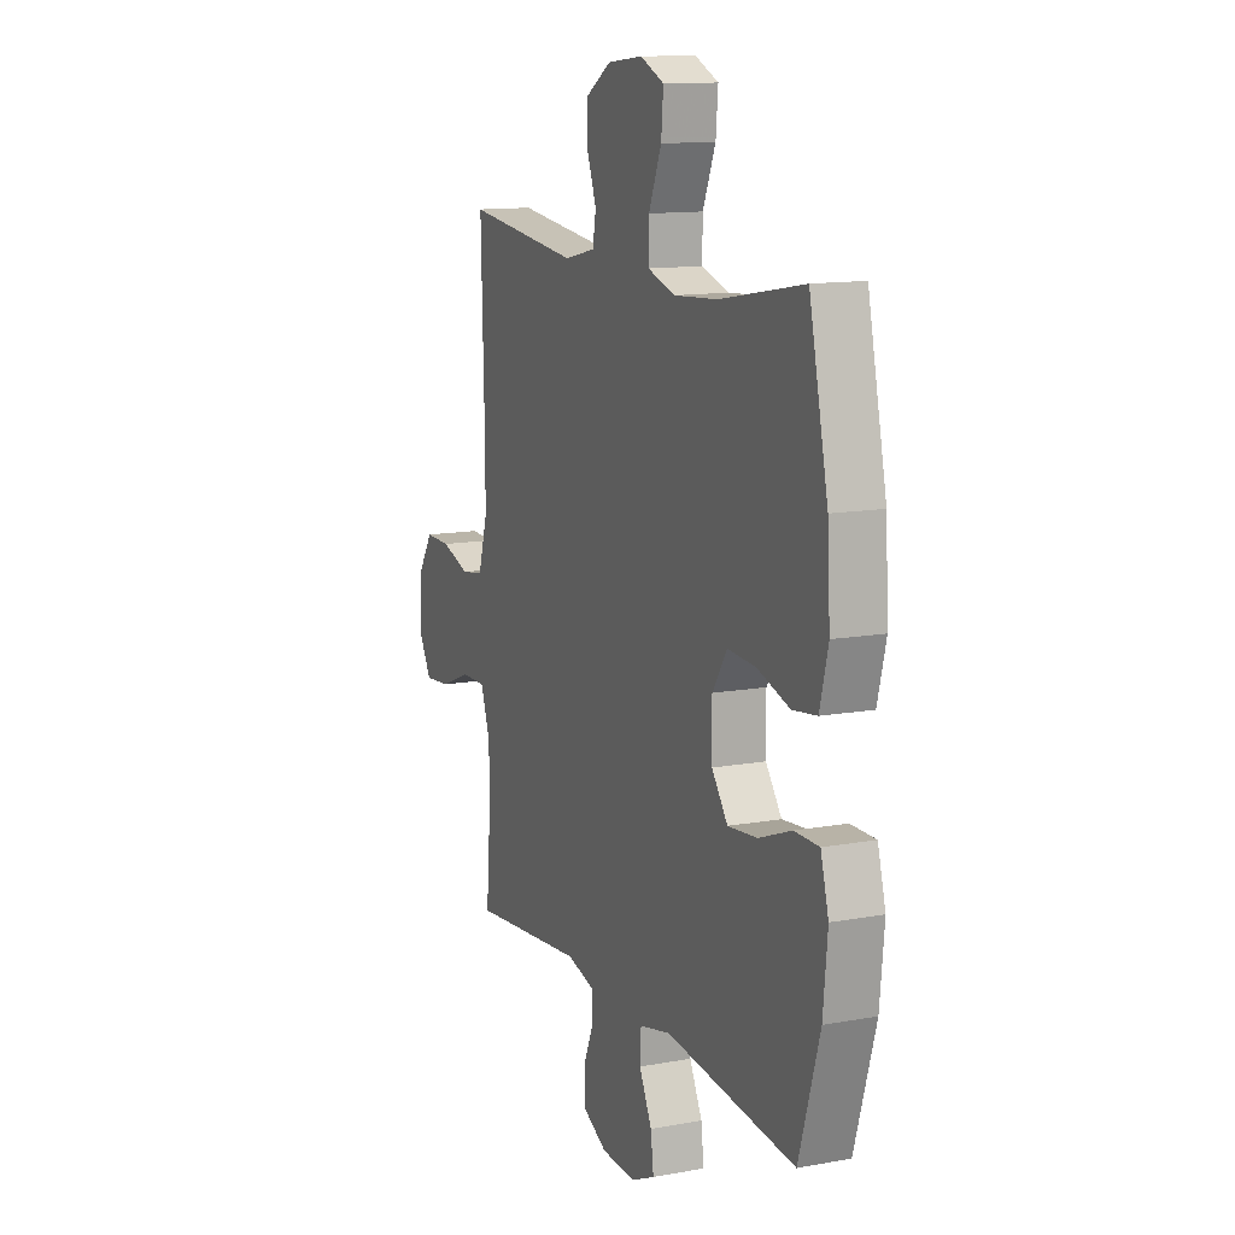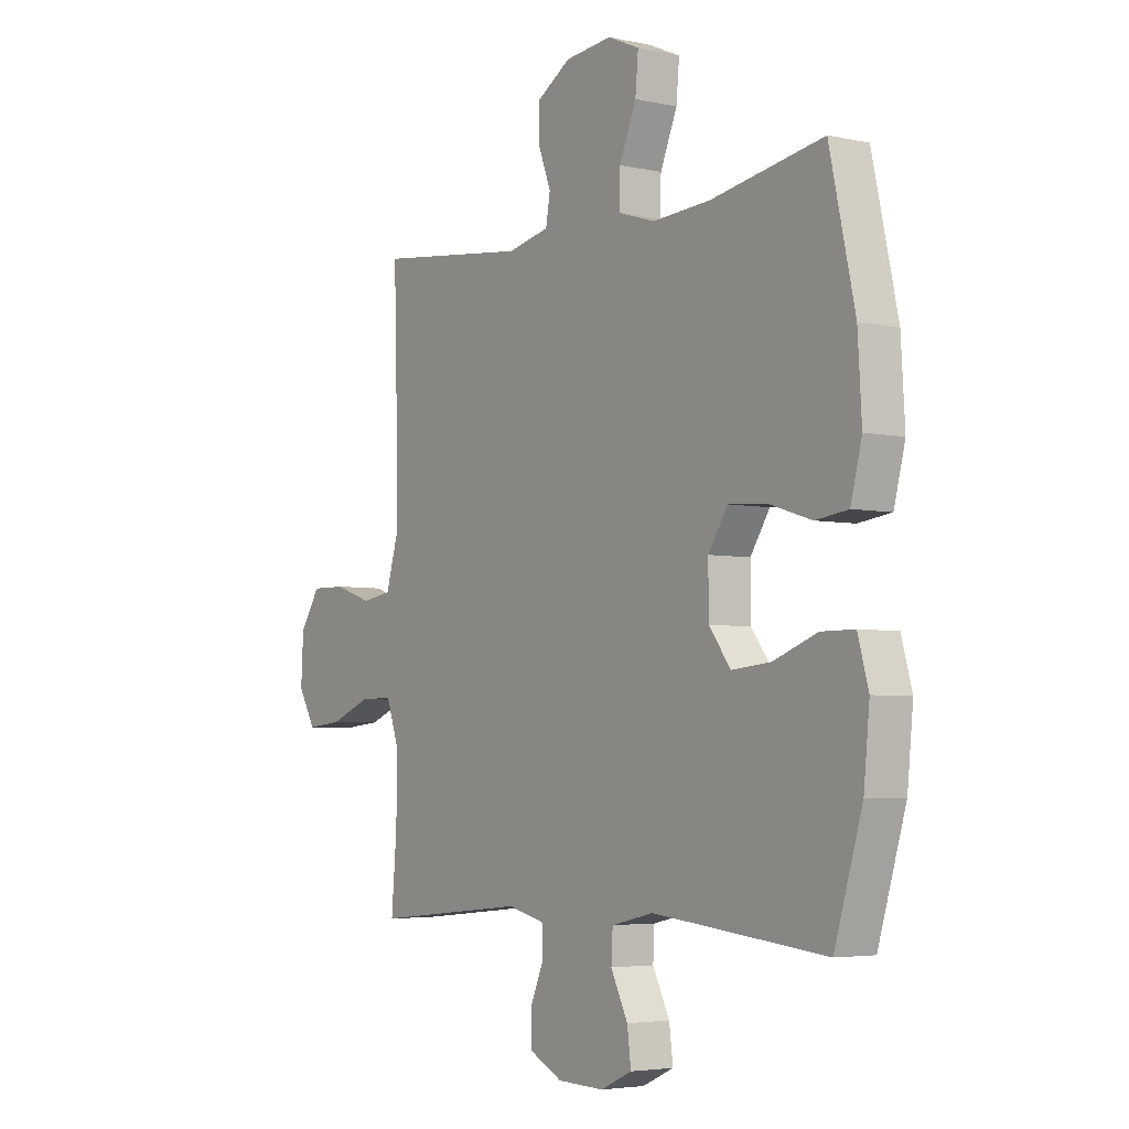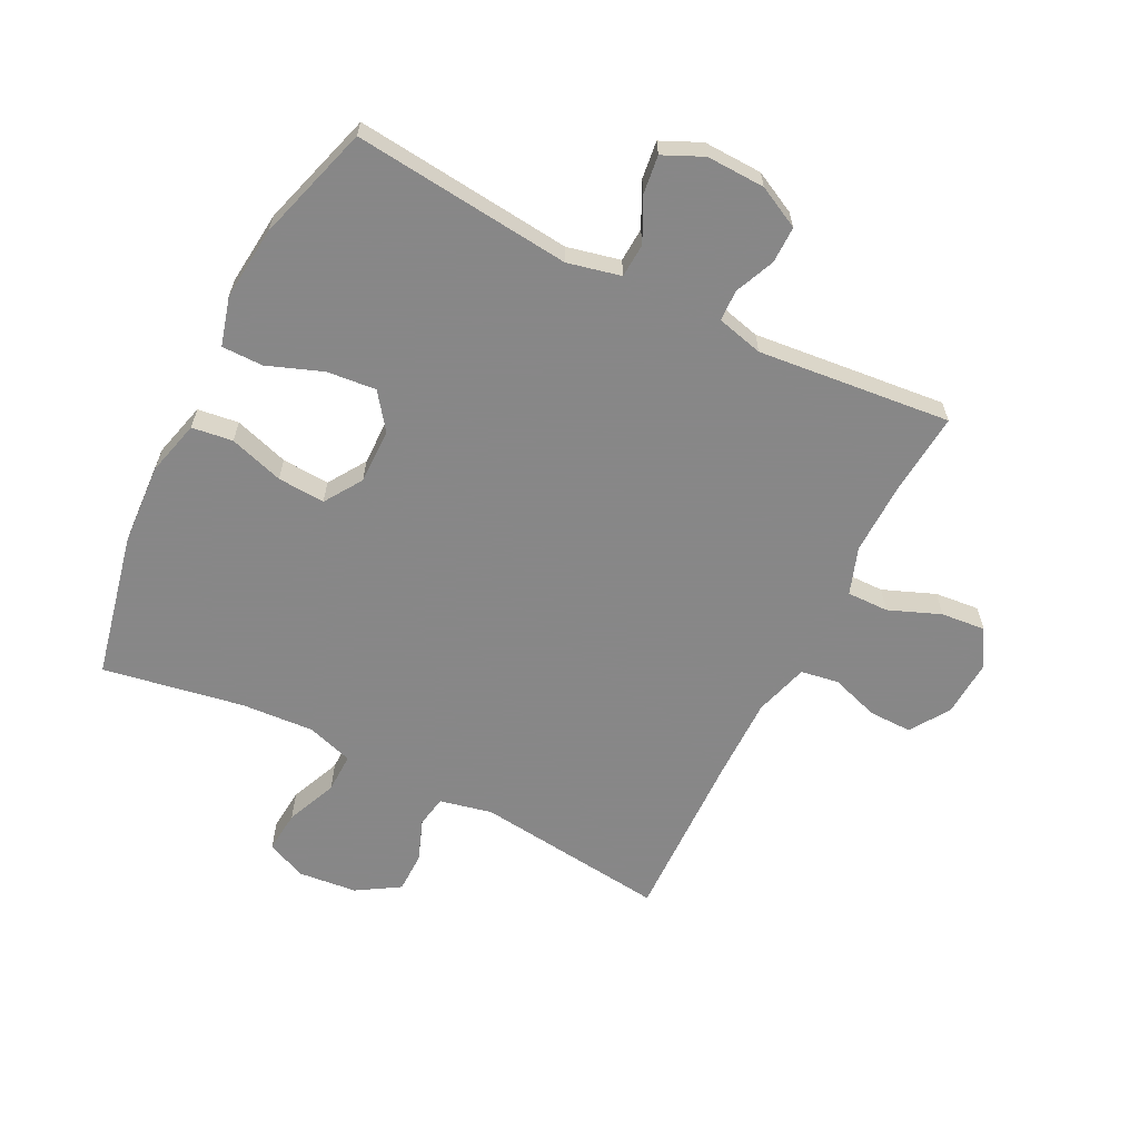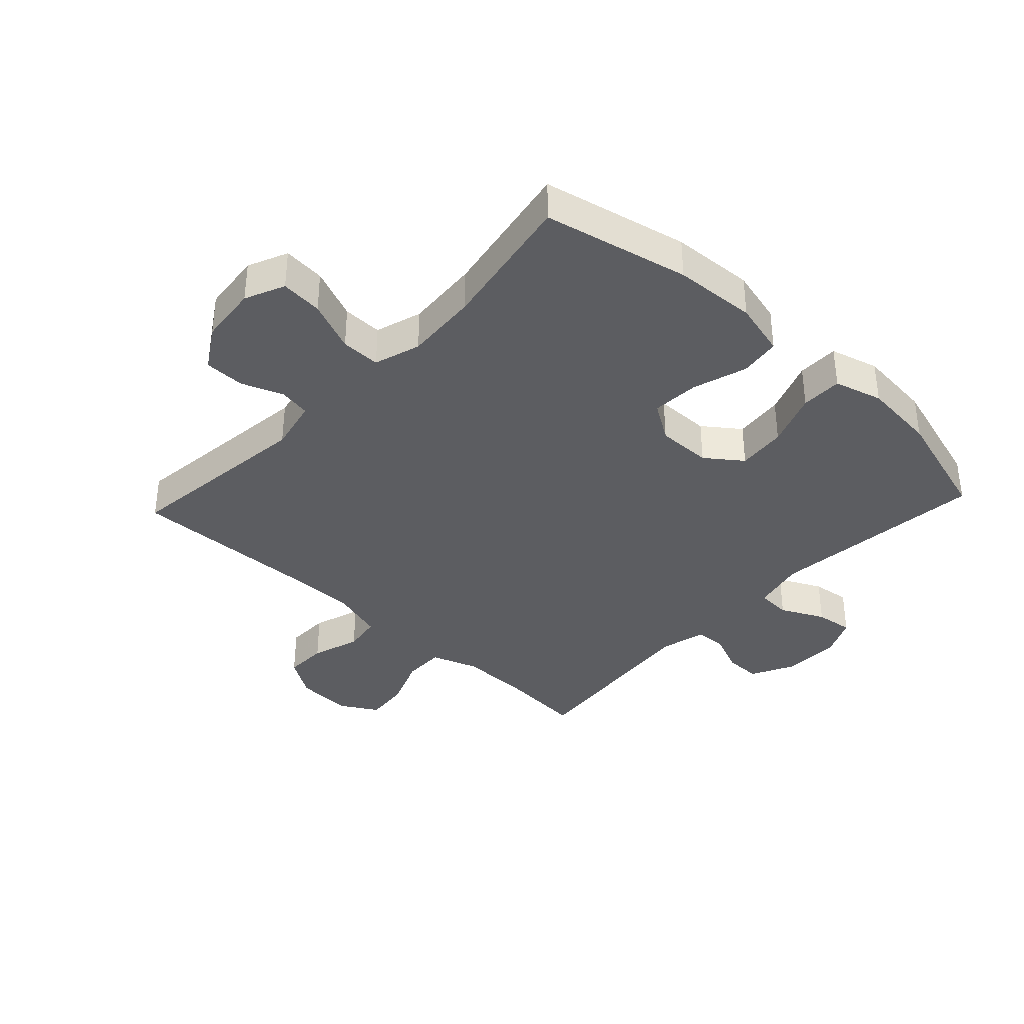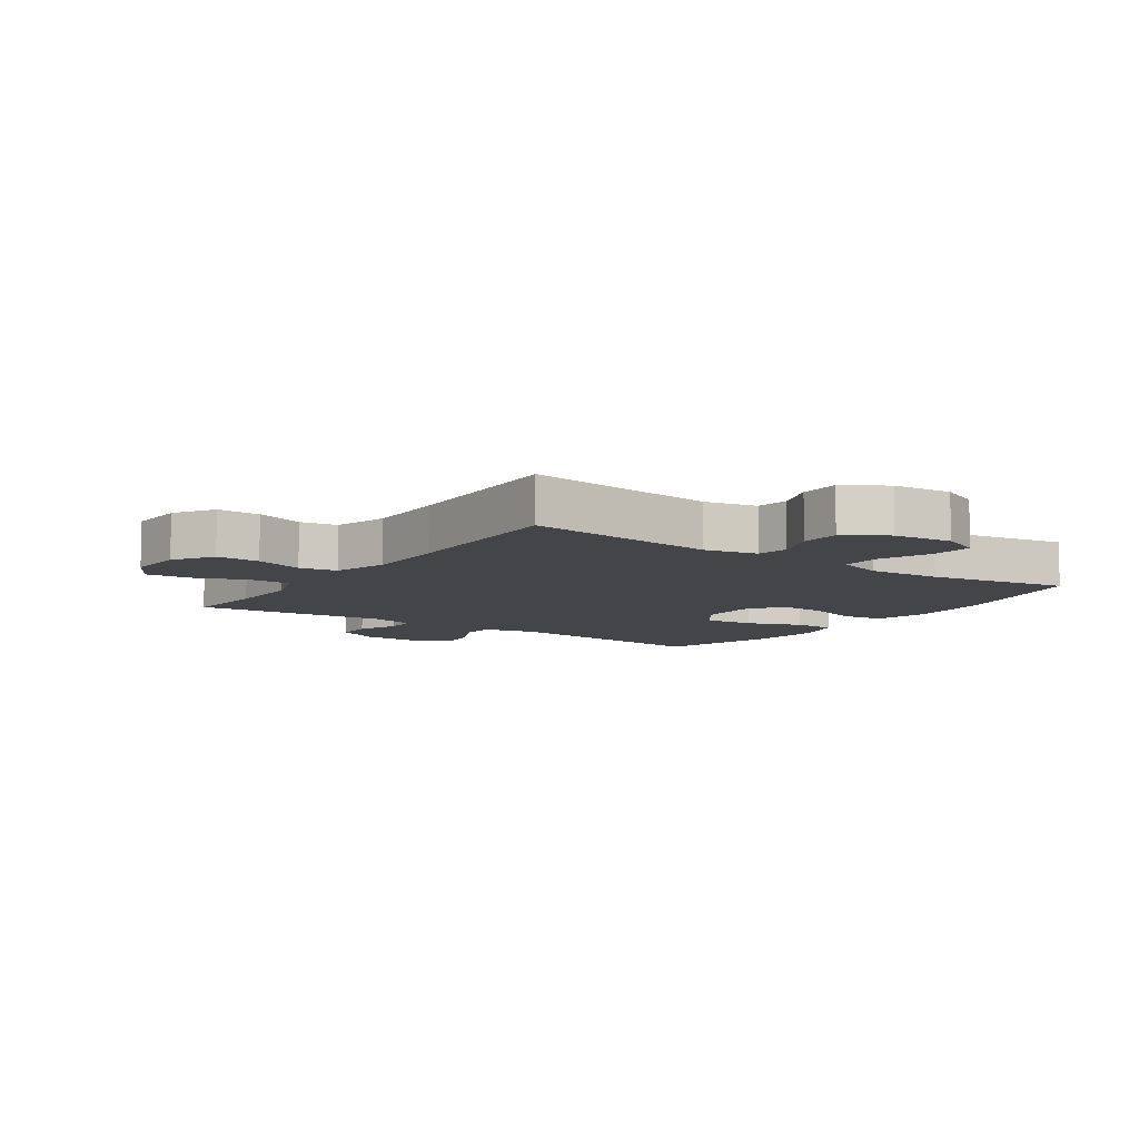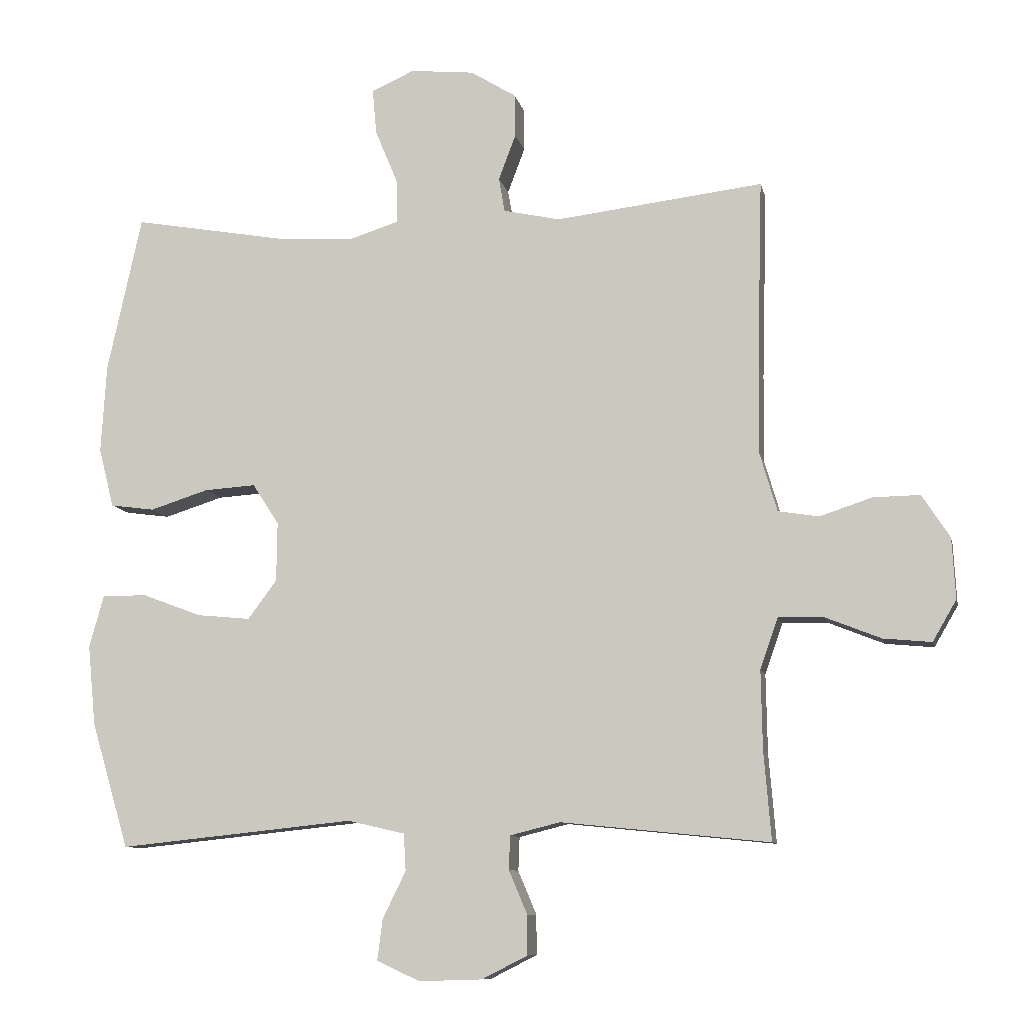
<metadata>
{"format":"obj","ext":"obj","renderer":"f3d","projection":"perspective","resolution":1024,"background":"white","views":[{"elev":12.7,"azim":67.1,"up":"+Z"},{"elev":-4.2,"azim":54.5,"up":"+Z"},{"elev":-62.6,"azim":153.2,"up":"+Y"},{"elev":-36.9,"azim":47.0,"up":"+Y"},{"elev":-8.6,"azim":-34.8,"up":"+Y"},{"elev":-9.6,"azim":-168.1,"up":"+Z"}]}
</metadata>
<code>
v -0.5 0.07 -0.5
v -0.489 0.07 -0.366
v -0.487 0.07 -0.246
v -0.514 0.07 -0.169
v -0.582 0.07 -0.17
v -0.667 0.07 -0.204
v -0.74 0.07 -0.211
v -0.776 0.07 -0.149
v -0.771 0.07 -0.057
v -0.729 0.07 0.008
v -0.658 0.07 0.007
v -0.579 0.07 -0.019
v -0.517 0.07 -0.009
v -0.491 0.07 0.08
v -0.492 0.07 0.213
v -0.5 0.07 0.5
v -0.185 0.07 0.463
v -0.099 0.07 0.482
v -0.09 0.07 0.534
v -0.116 0.07 0.603
v -0.115 0.07 0.669
v -0.046 0.07 0.712
v 0.051 0.07 0.722
v 0.116 0.07 0.693
v 0.11 0.07 0.624
v 0.075 0.07 0.54
v 0.074 0.07 0.475
v 0.15 0.07 0.451
v 0.27 0.07 0.459
v 0.5 0.07 0.5
v 0.552 0.07 0.262
v 0.56 0.07 0.127
v 0.537 0.07 0.037
v 0.47 0.07 0.028
v 0.381 0.07 0.056
v 0.303 0.07 0.061
v 0.263 0.07 -0.001
v 0.264 0.07 -0.091
v 0.308 0.07 -0.15
v 0.389 0.07 -0.142
v 0.479 0.07 -0.108
v 0.547 0.07 -0.108
v 0.569 0.07 -0.187
v 0.557 0.07 -0.309
v 0.5 0.07 -0.5
v 0.143 0.07 -0.463
v 0.056 0.07 -0.483
v 0.053 0.07 -0.539
v 0.088 0.07 -0.61
v 0.096 0.07 -0.672
v 0.031 0.07 -0.702
v -0.065 0.07 -0.699
v -0.134 0.07 -0.664
v -0.134 0.07 -0.604
v -0.106 0.07 -0.538
v -0.108 0.07 -0.487
v -0.184 0.07 -0.468
v -0.5 0 -0.5
v -0.489 0 -0.366
v -0.487 0 -0.246
v -0.514 0 -0.169
v -0.582 0 -0.17
v -0.667 0 -0.204
v -0.74 0 -0.211
v -0.776 0 -0.149
v -0.771 0 -0.057
v -0.729 0 0.008
v -0.658 0 0.007
v -0.579 0 -0.019
v -0.517 0 -0.009
v -0.491 0 0.08
v -0.492 0 0.213
v -0.5 0 0.5
v -0.185 0 0.463
v -0.099 0 0.482
v -0.09 0 0.534
v -0.116 0 0.603
v -0.115 0 0.669
v -0.046 0 0.712
v 0.051 0 0.722
v 0.116 0 0.693
v 0.11 0 0.624
v 0.075 0 0.54
v 0.074 0 0.475
v 0.15 0 0.451
v 0.27 0 0.459
v 0.5 0 0.5
v 0.552 0 0.262
v 0.56 0 0.127
v 0.537 0 0.037
v 0.47 0 0.028
v 0.381 0 0.056
v 0.303 0 0.061
v 0.263 0 -0.001
v 0.264 0 -0.091
v 0.308 0 -0.15
v 0.389 0 -0.142
v 0.479 0 -0.108
v 0.547 0 -0.108
v 0.569 0 -0.187
v 0.557 0 -0.309
v 0.5 0 -0.5
v 0.143 0 -0.463
v 0.056 0 -0.483
v 0.053 0 -0.539
v 0.088 0 -0.61
v 0.096 0 -0.672
v 0.031 0 -0.702
v -0.065 0 -0.699
v -0.134 0 -0.664
v -0.134 0 -0.604
v -0.106 0 -0.538
v -0.108 0 -0.487
v -0.184 0 -0.468
f 52 53 54 55
f 52 55 56
f 51 52 56
f 48 49 50 51
f 47 48 51 56
f 46 47 56 57
f 44 45 46
f 43 44 46 57
f 40 41 42 43
f 39 40 43 57
f 32 33 34 35
f 32 35 36
f 29 30 31 32
f 28 29 32 36
f 27 28 36 37
f 23 24 25 26
f 23 26 27
f 22 23 27
f 19 20 21 22
f 18 19 22 27
f 17 18 27 37
f 15 16 17 37
f 9 10 11 12
f 9 12 13
f 8 9 13
f 5 6 7 8
f 4 5 8 13
f 3 4 13 14
f 39 57 1 2
f 38 39 2 3
f 15 37 38
f 3 14 15 38
f 112 111 110 109
f 113 112 109
f 113 109 108
f 108 107 106 105
f 113 108 105 104
f 114 113 104 103
f 103 102 101
f 114 103 101 100
f 100 99 98 97
f 114 100 97 96
f 92 91 90 89
f 93 92 89
f 89 88 87 86
f 93 89 86 85
f 94 93 85 84
f 83 82 81 80
f 84 83 80
f 84 80 79
f 79 78 77 76
f 84 79 76 75
f 94 84 75 74
f 94 74 73 72
f 69 68 67 66
f 70 69 66
f 70 66 65
f 65 64 63 62
f 70 65 62 61
f 71 70 61 60
f 59 58 114 96
f 60 59 96 95
f 95 94 72
f 95 72 71 60
f 1 58 59 2
f 2 59 60 3
f 3 60 61 4
f 4 61 62 5
f 5 62 63 6
f 6 63 64 7
f 7 64 65 8
f 8 65 66 9
f 9 66 67 10
f 10 67 68 11
f 11 68 69 12
f 12 69 70 13
f 13 70 71 14
f 14 71 72 15
f 15 72 73 16
f 16 73 74 17
f 17 74 75 18
f 18 75 76 19
f 19 76 77 20
f 20 77 78 21
f 21 78 79 22
f 22 79 80 23
f 23 80 81 24
f 24 81 82 25
f 25 82 83 26
f 26 83 84 27
f 27 84 85 28
f 28 85 86 29
f 29 86 87 30
f 30 87 88 31
f 31 88 89 32
f 32 89 90 33
f 33 90 91 34
f 34 91 92 35
f 35 92 93 36
f 36 93 94 37
f 37 94 95 38
f 38 95 96 39
f 39 96 97 40
f 40 97 98 41
f 41 98 99 42
f 42 99 100 43
f 43 100 101 44
f 44 101 102 45
f 45 102 103 46
f 46 103 104 47
f 47 104 105 48
f 48 105 106 49
f 49 106 107 50
f 50 107 108 51
f 51 108 109 52
f 52 109 110 53
f 53 110 111 54
f 54 111 112 55
f 55 112 113 56
f 56 113 114 57
f 57 114 58 1

</code>
